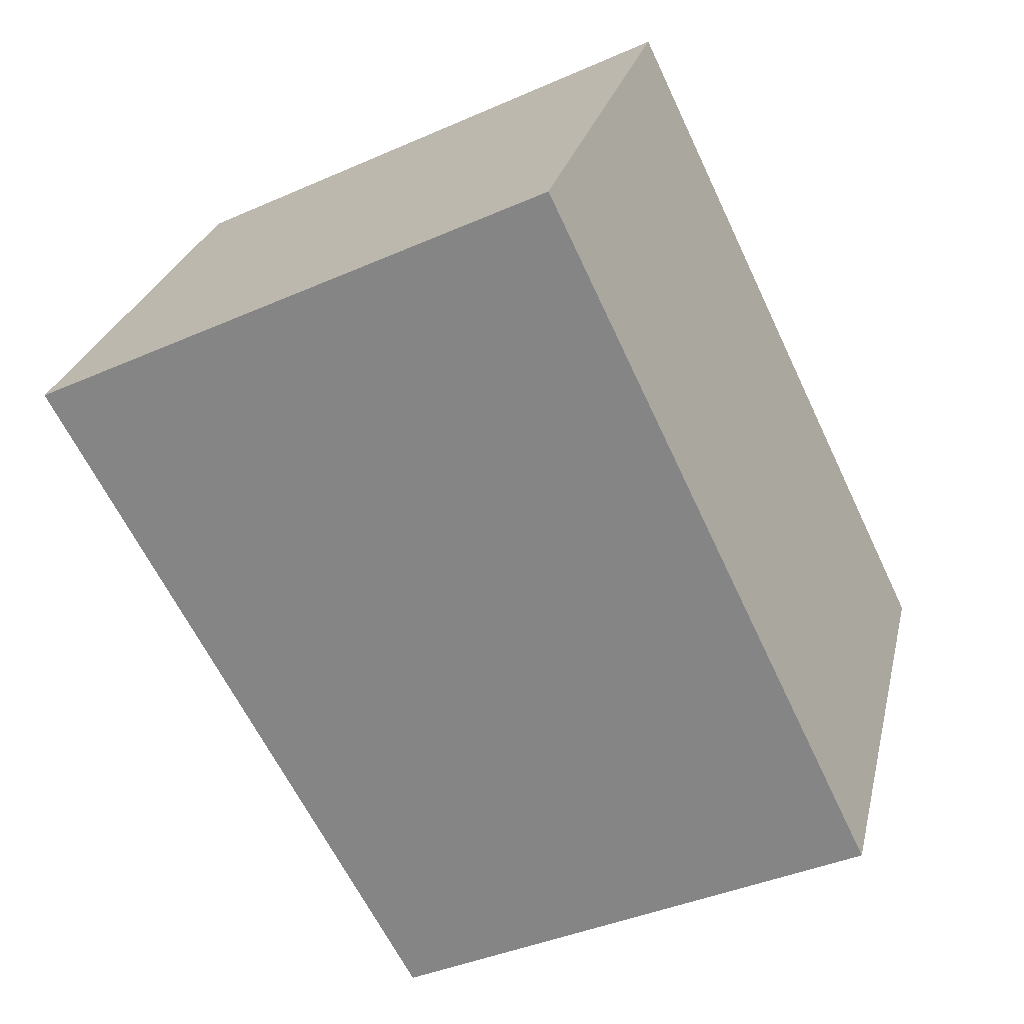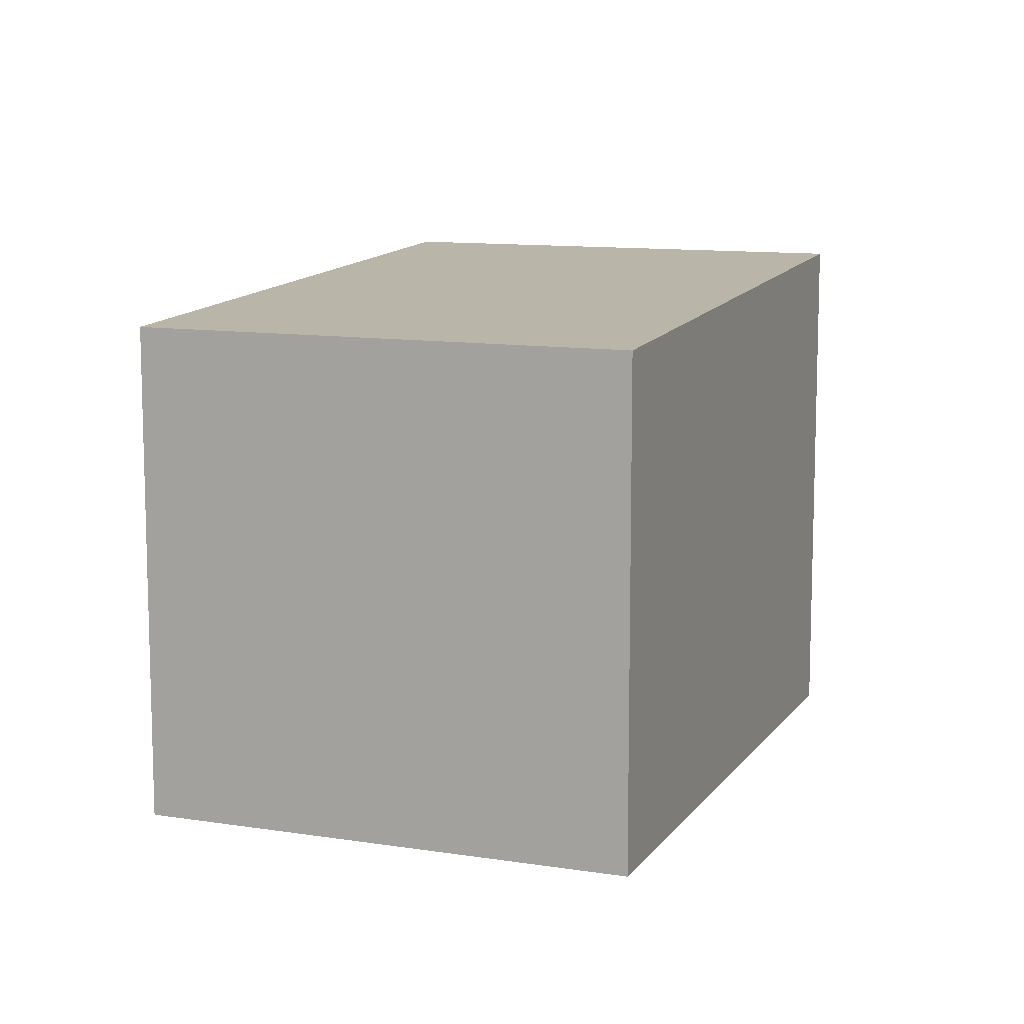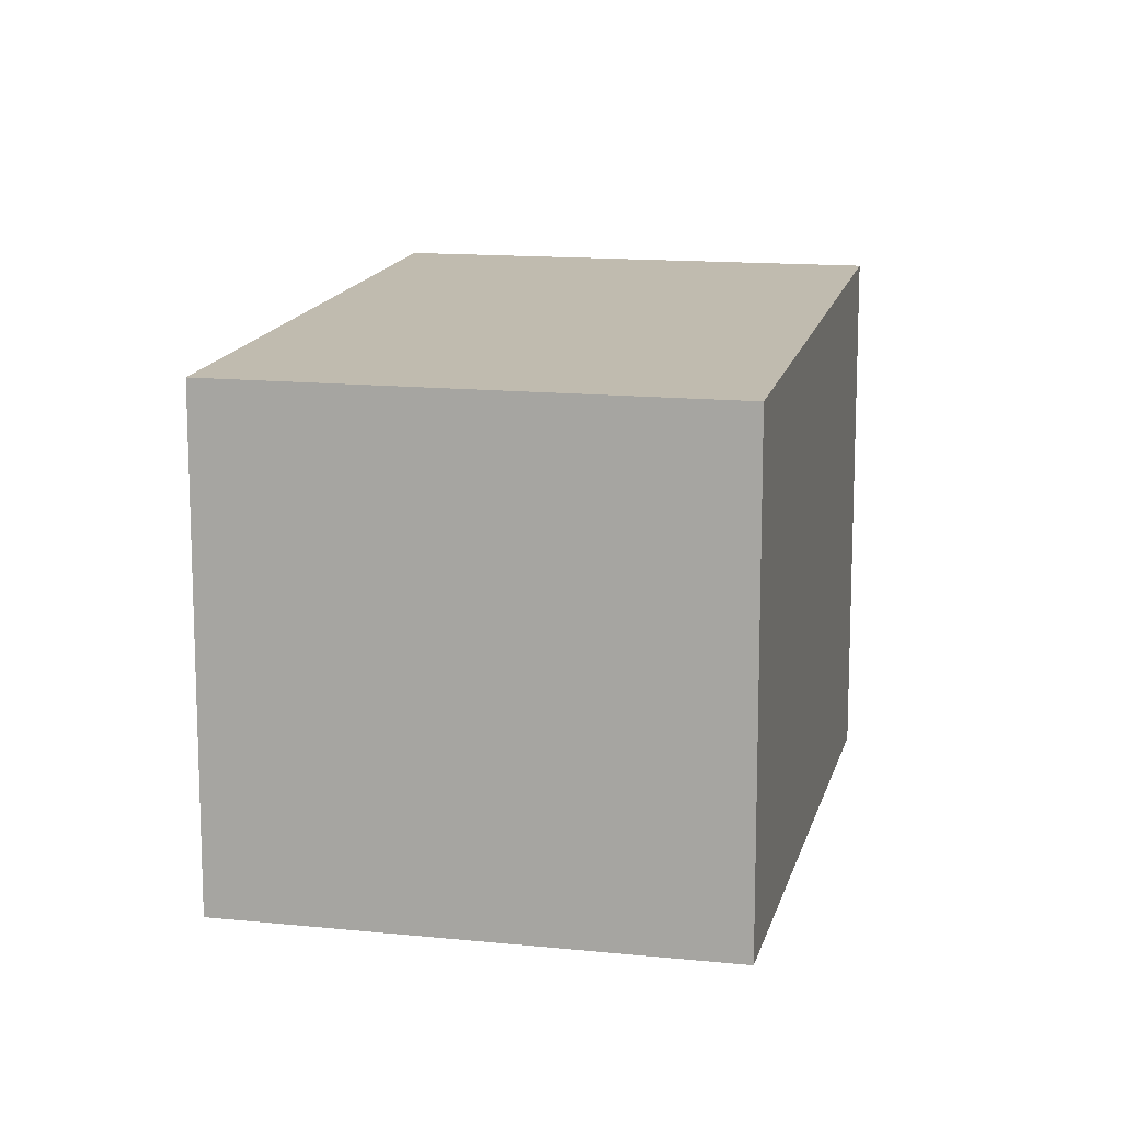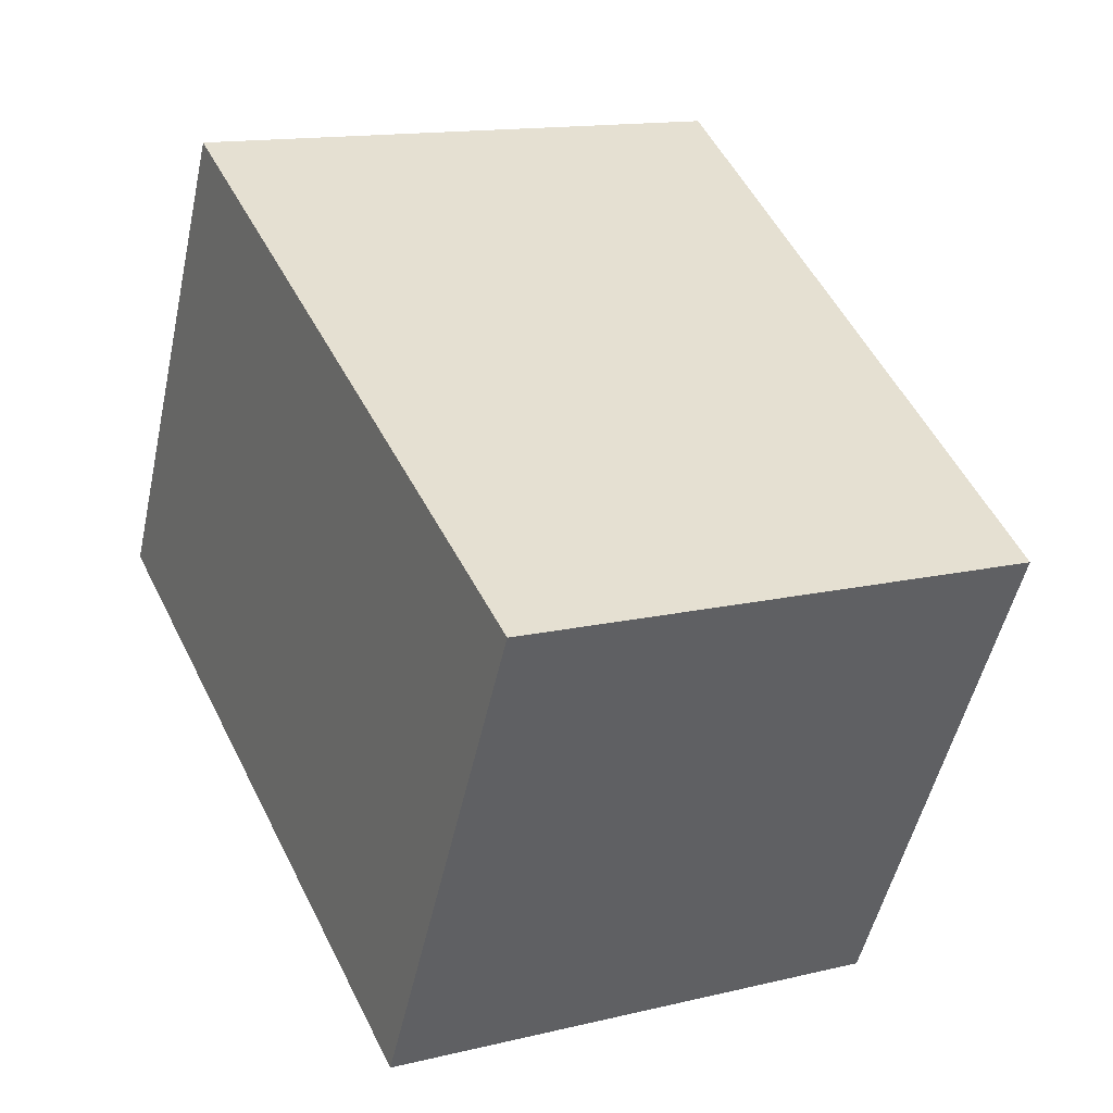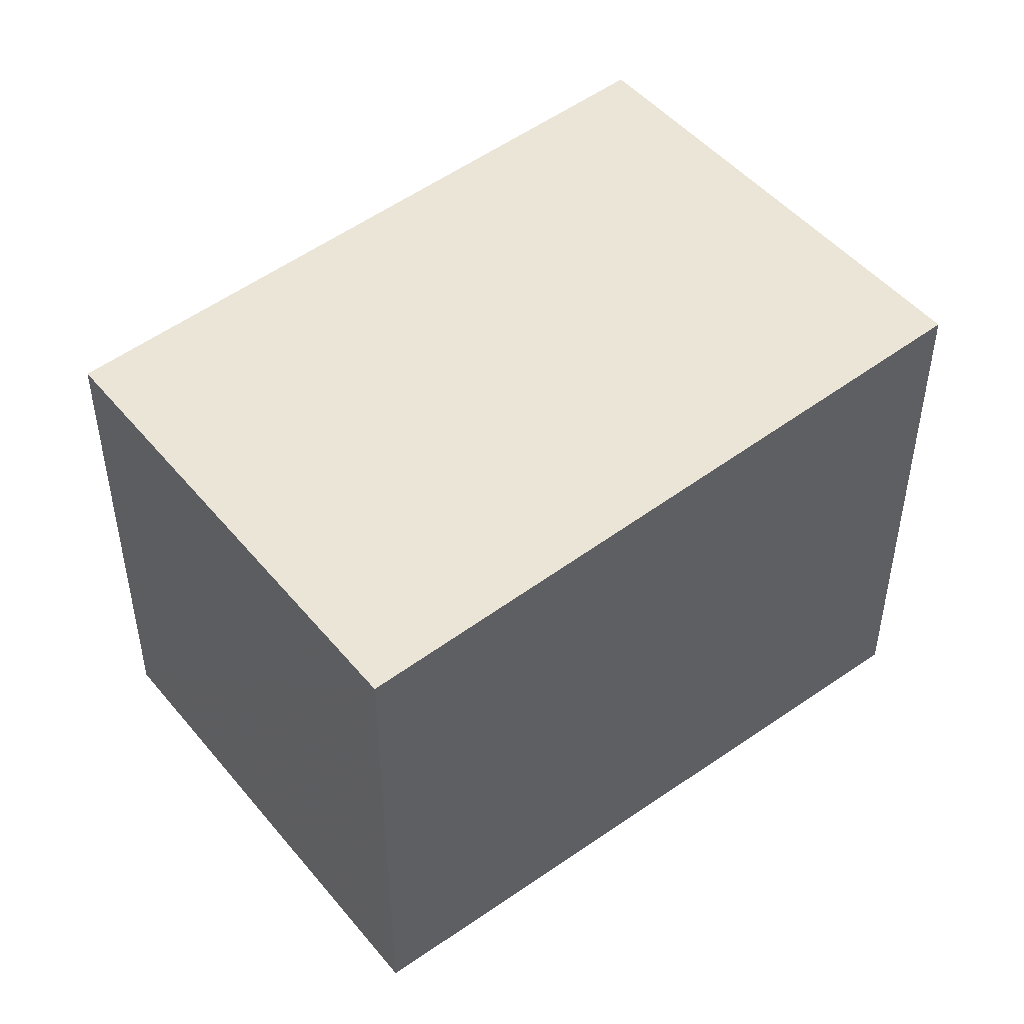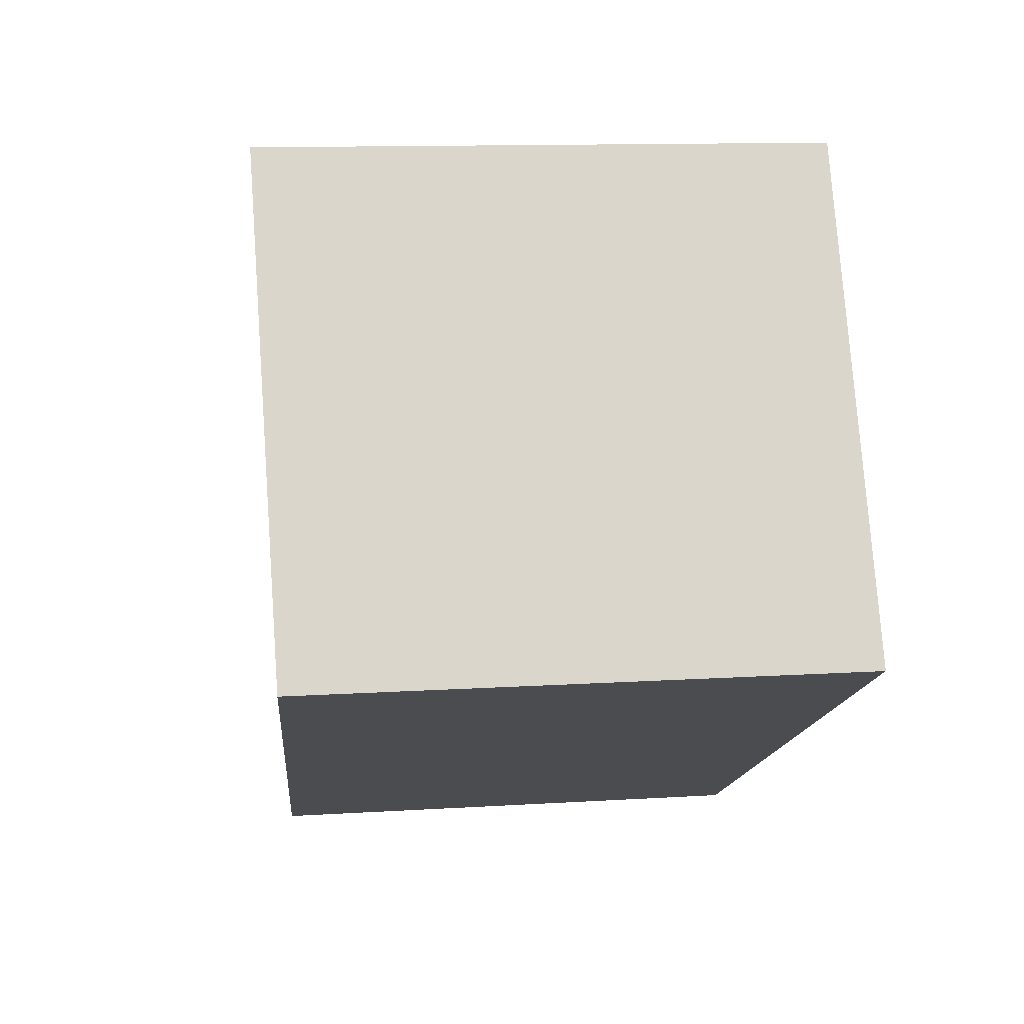
<metadata>
{"format":"obj","ext":"obj","renderer":"f3d","projection":"perspective","resolution":1024,"background":"white","views":[{"elev":-39.8,"azim":118.7,"up":"+Y"},{"elev":10.3,"azim":-41.3,"up":"+Z"},{"elev":12.5,"azim":-49.5,"up":"+Z"},{"elev":14.1,"azim":-118.0,"up":"+Y"},{"elev":47.9,"azim":-10.4,"up":"+Z"},{"elev":11.9,"azim":81.4,"up":"+Y"}]}
</metadata>
<code>
v -1670 -2199 2.134
v -1669 -2200 2.122
v -1671 -2202 1.95
v -1672 -2200 1.962
v -1669 -2200 2.122
v -1670 -2199 2.134
v -1670 -2199 0
v -1669 -2200 0
v -1671 -2202 1.95
v -1669 -2200 2.122
v -1669 -2200 0
v -1671 -2202 -2.22e-16
v -1672 -2200 1.962
v -1671 -2202 1.95
v -1671 -2202 -2.22e-16
v -1672 -2200 -2.22e-16
v -1670 -2199 2.134
v -1672 -2200 1.962
v -1672 -2200 -2.22e-16
v -1670 -2199 0
v -1670 -2199 0
v -1669 -2200 0
v -1671 -2202 0
v -1672 -2200 0
f 2 3 4 1
f 6 7 8 5
f 10 11 12 9
f 14 15 16 13
f 18 19 20 17
f 22 23 24 21

</code>
